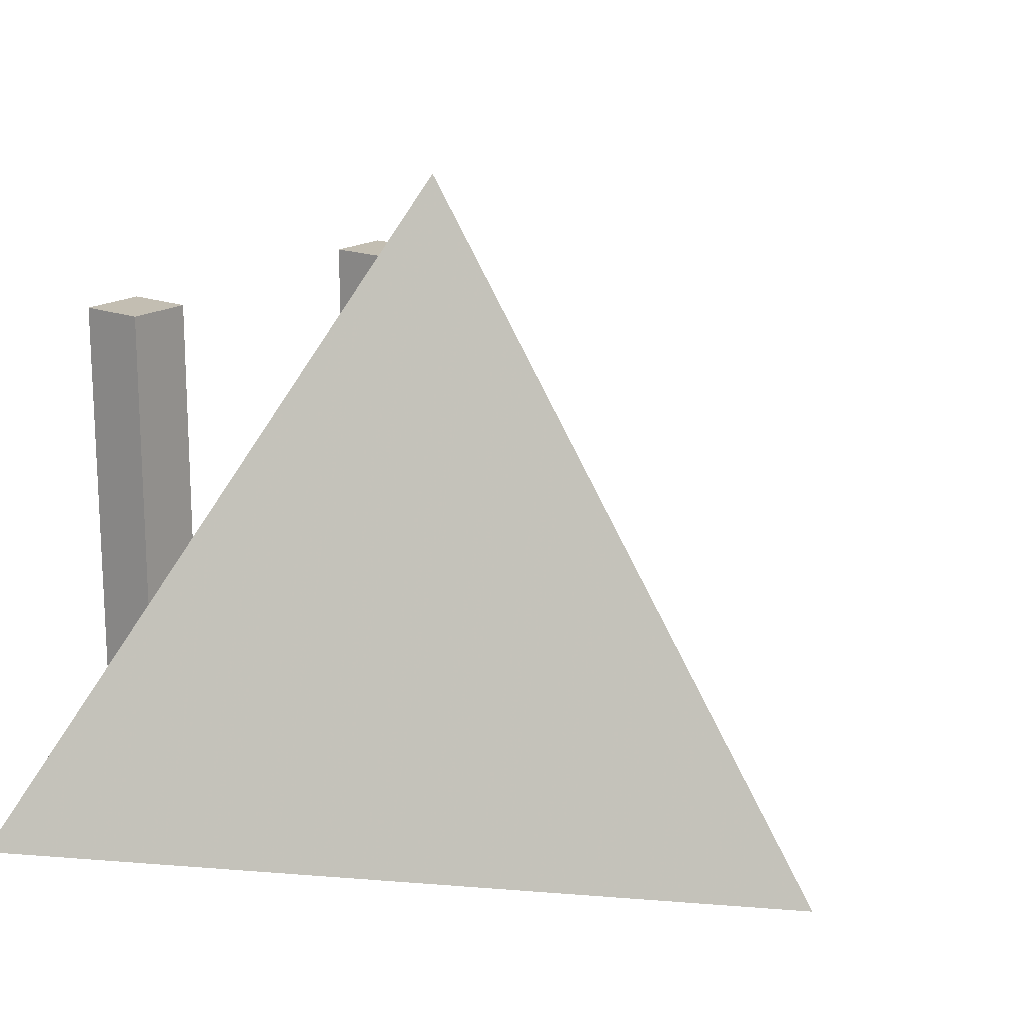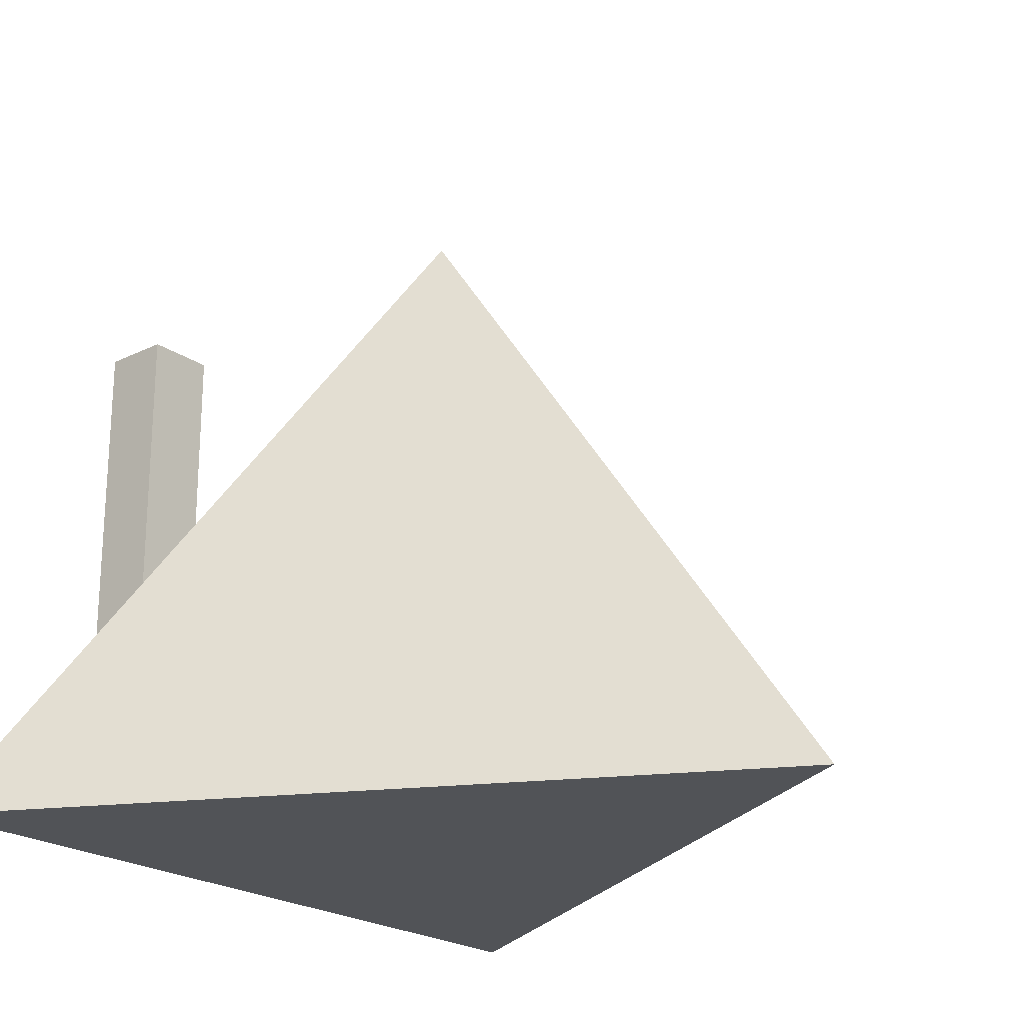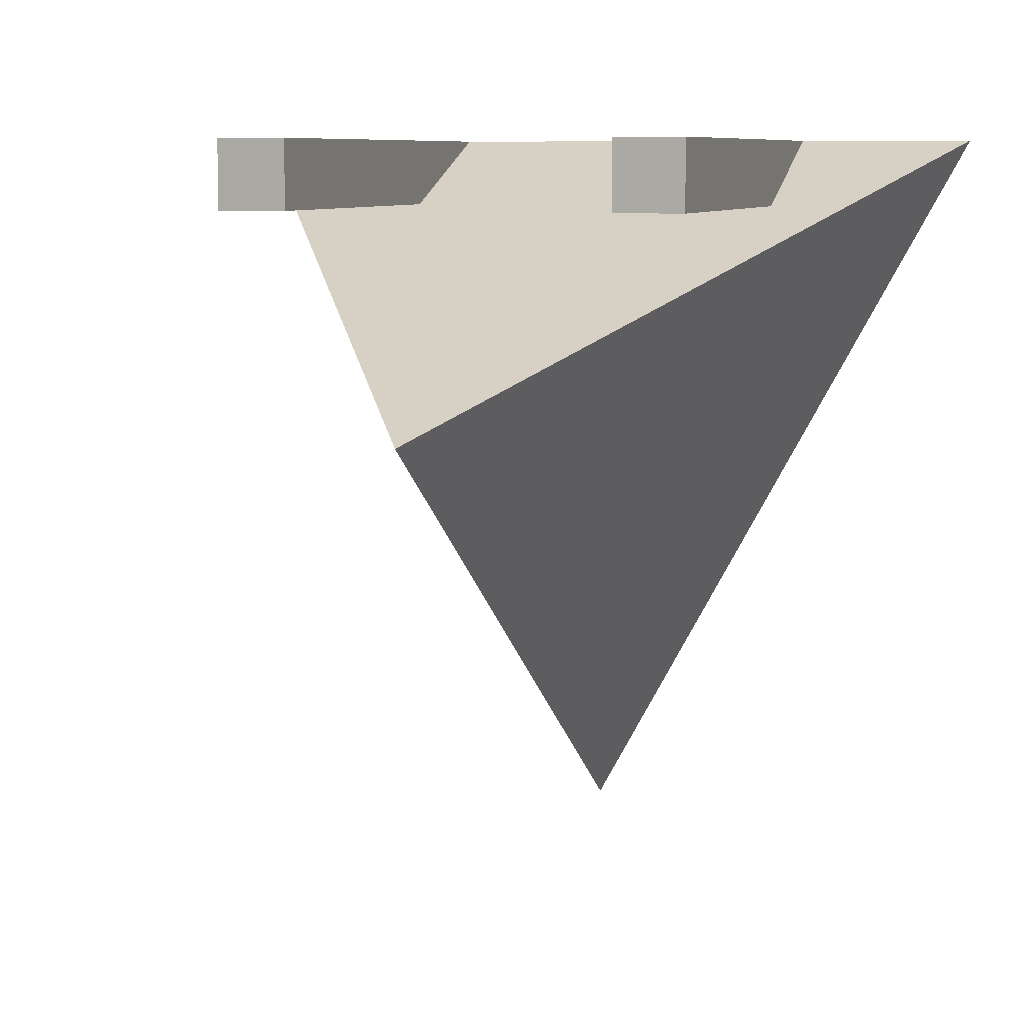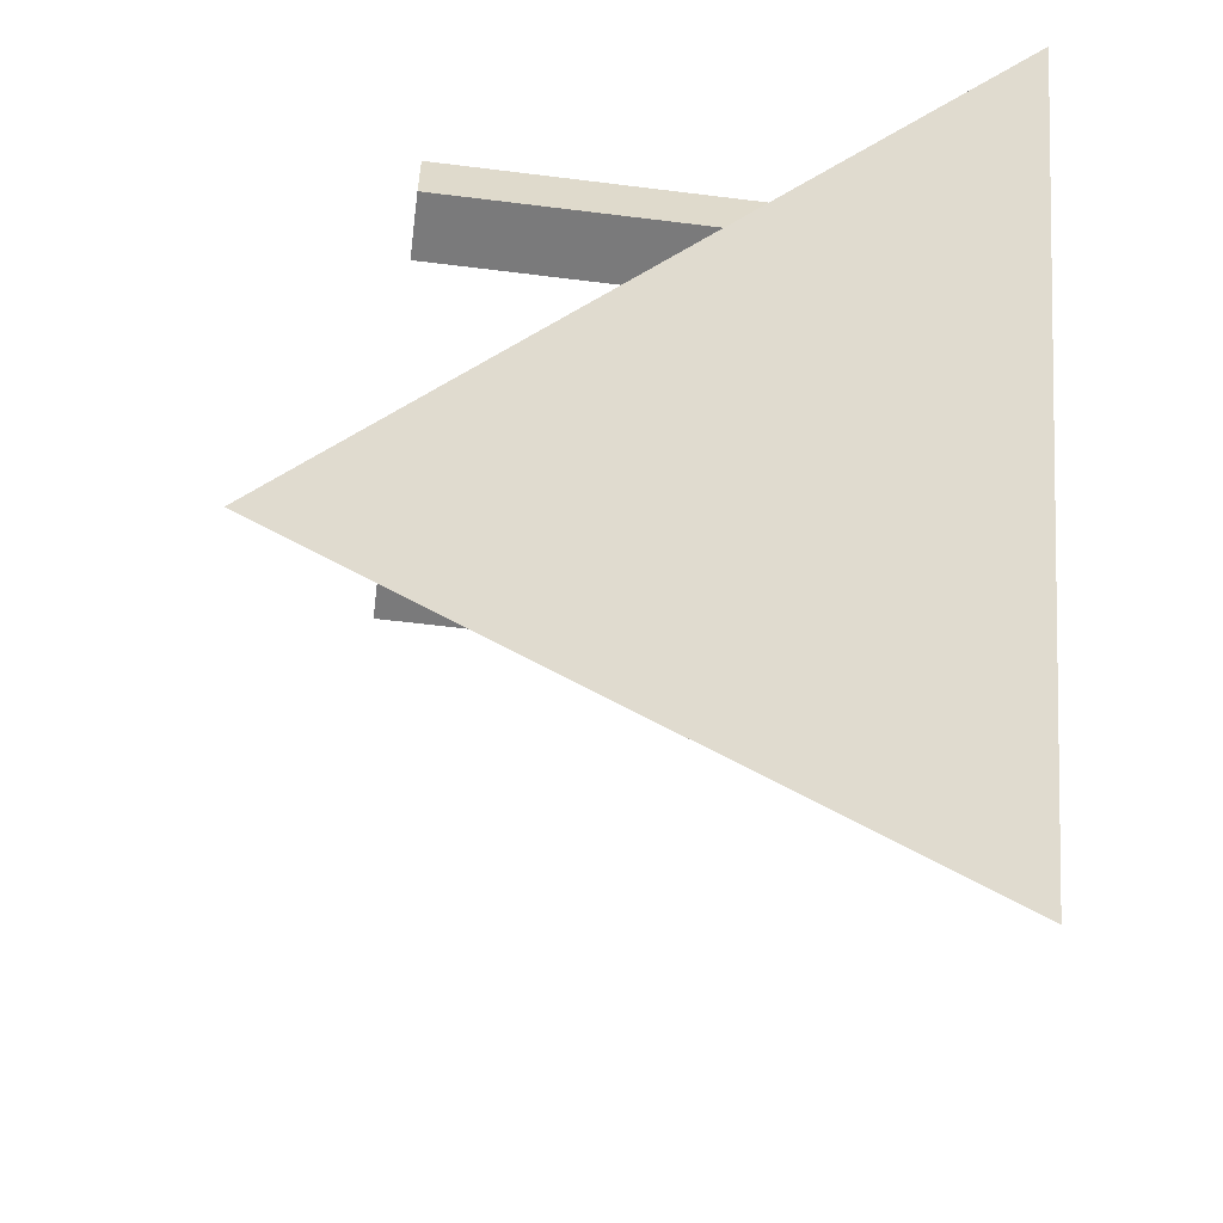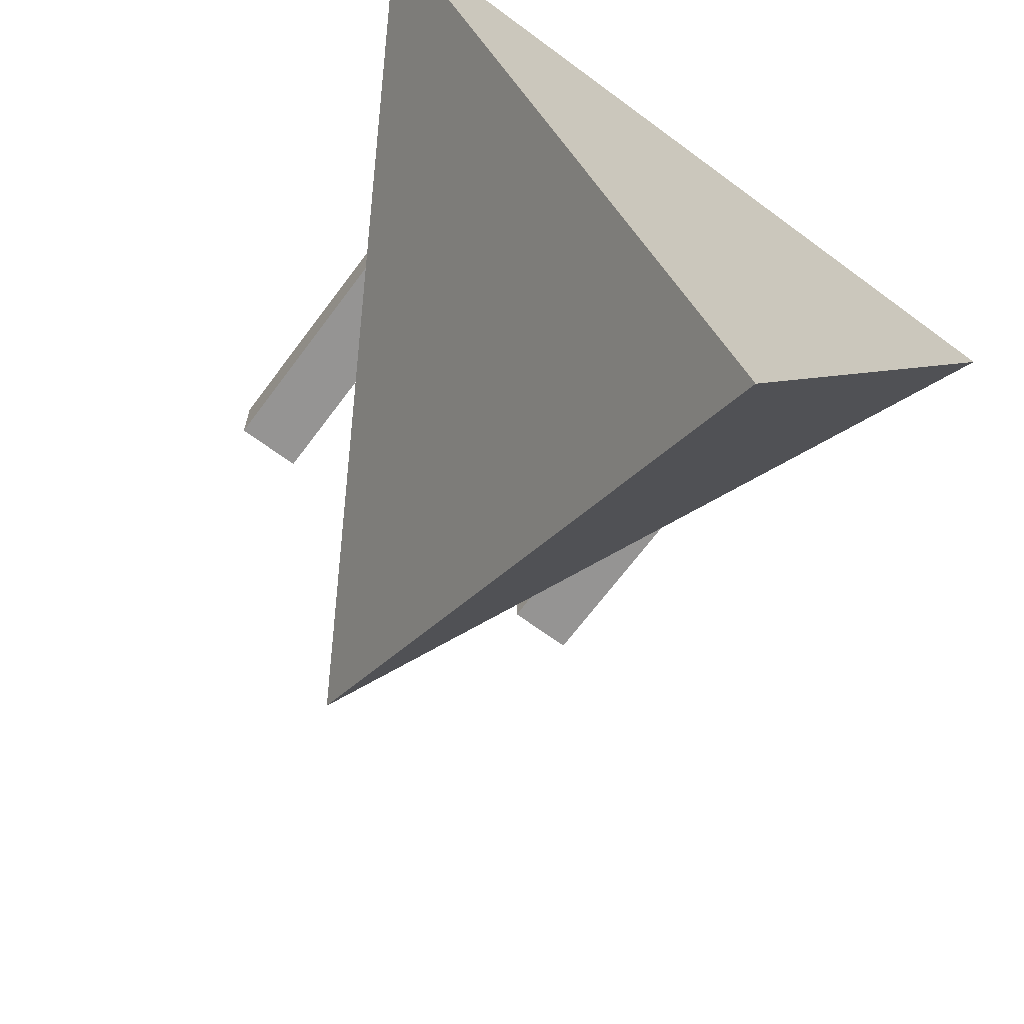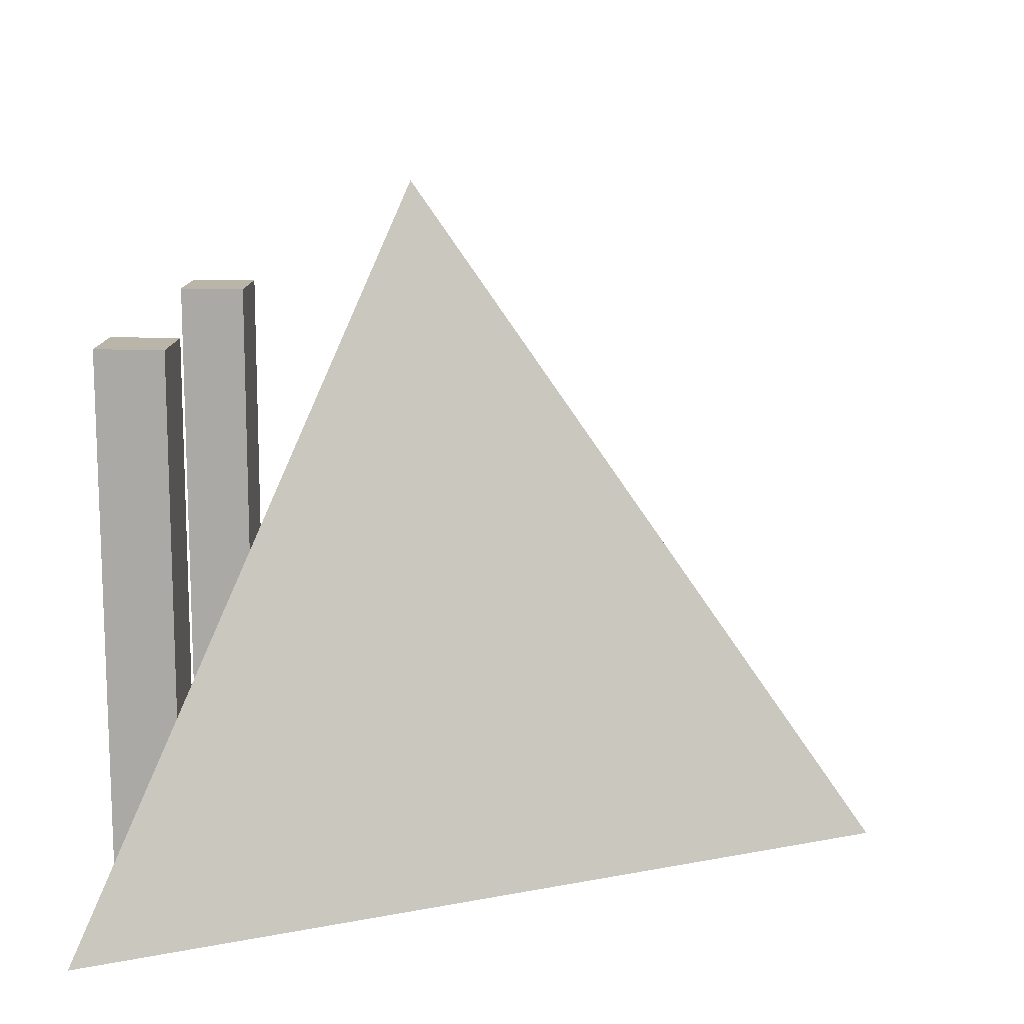
<metadata>
{"format":"obj","ext":"obj","renderer":"f3d","projection":"perspective","resolution":1024,"background":"white","views":[{"elev":17.4,"azim":127.8,"up":"+Y"},{"elev":-22.2,"azim":130.1,"up":"+Y"},{"elev":8.1,"azim":-162.4,"up":"+Z"},{"elev":-58.1,"azim":-97.4,"up":"+Z"},{"elev":-67.2,"azim":-36.6,"up":"+Z"},{"elev":13.7,"azim":94.7,"up":"+Y"}]}
</metadata>
<code>
v -9 0 6
v 9 0 6
v 0 0 -10.5
v 0 15 0
g averagebot
f 3 2 1
f 4 3 1
f 2 4 1
f 4 2 3
v -3.5 0 6
v -3.5 0 4.5
v -5 0 4.5
v -5 0 6
v -3.5 12 6
v -3.5 12 4.5
v -5 12 4.5
v -5 12 6
f -5 -6 -7 -8
f -4 -3 -2 -1
f -5 -8 -4 -1
f -7 -6 -2 -3
f -8 -7 -3 -4
f -6 -5 -1 -2
v 5 0 6
v 5 0 4.5
v 3.5 0 4.5
v 3.5 0 6
v 5 12 6
v 5 12 4.5
v 3.5 12 4.5
v 3.5 12 6
f -5 -6 -7 -8
f -4 -3 -2 -1
f -5 -8 -4 -1
f -7 -6 -2 -3
f -8 -7 -3 -4
f -6 -5 -1 -2

</code>
